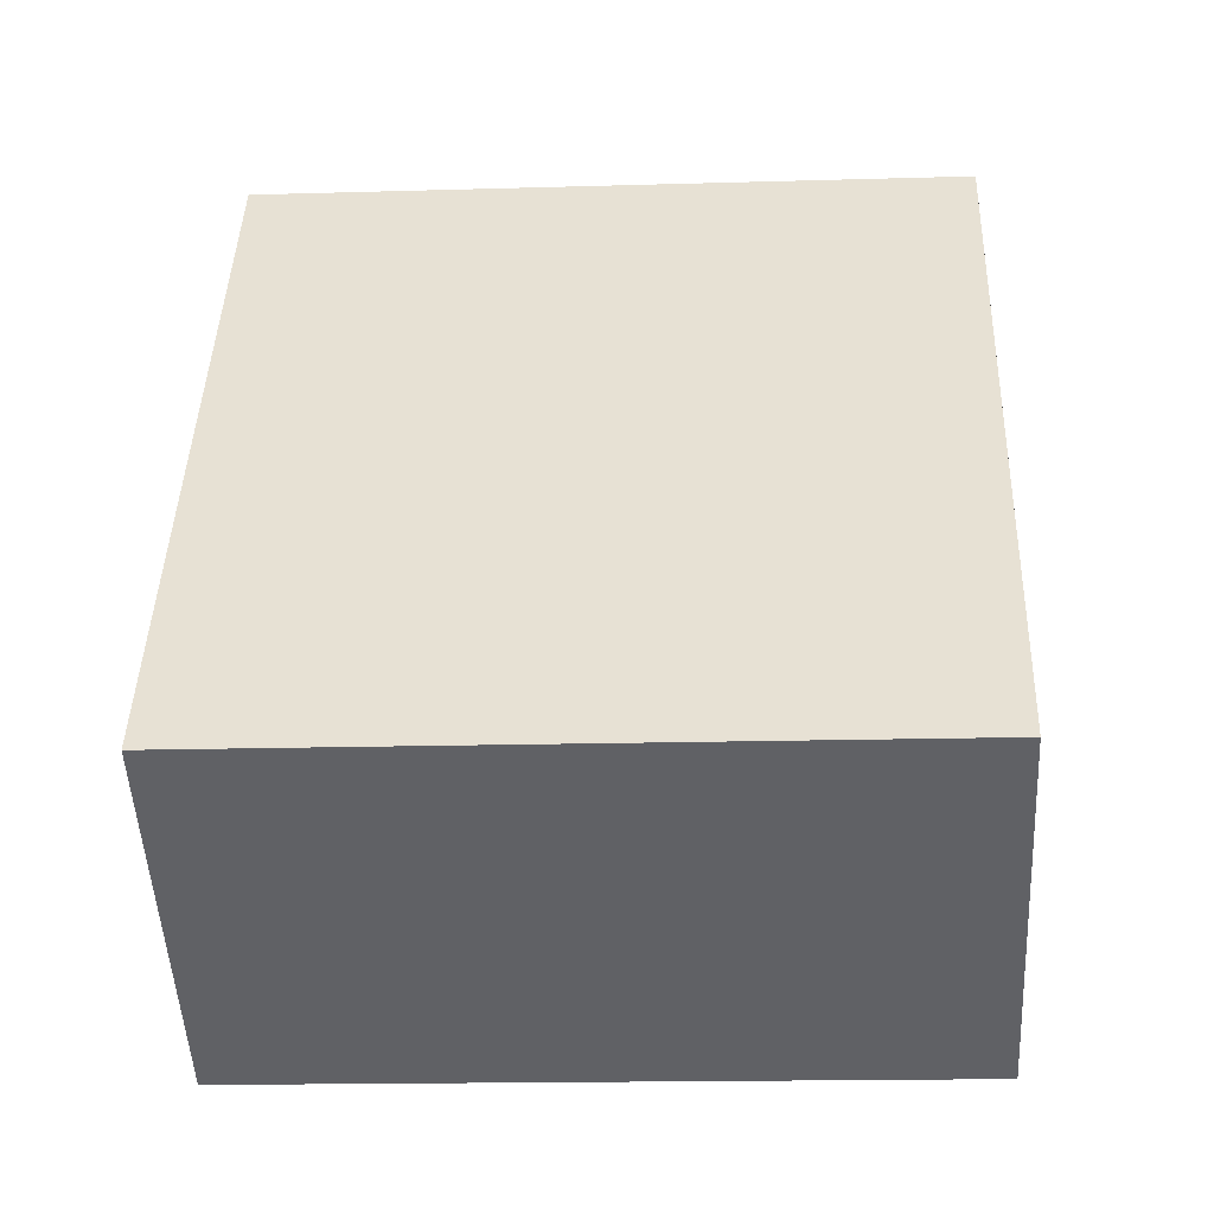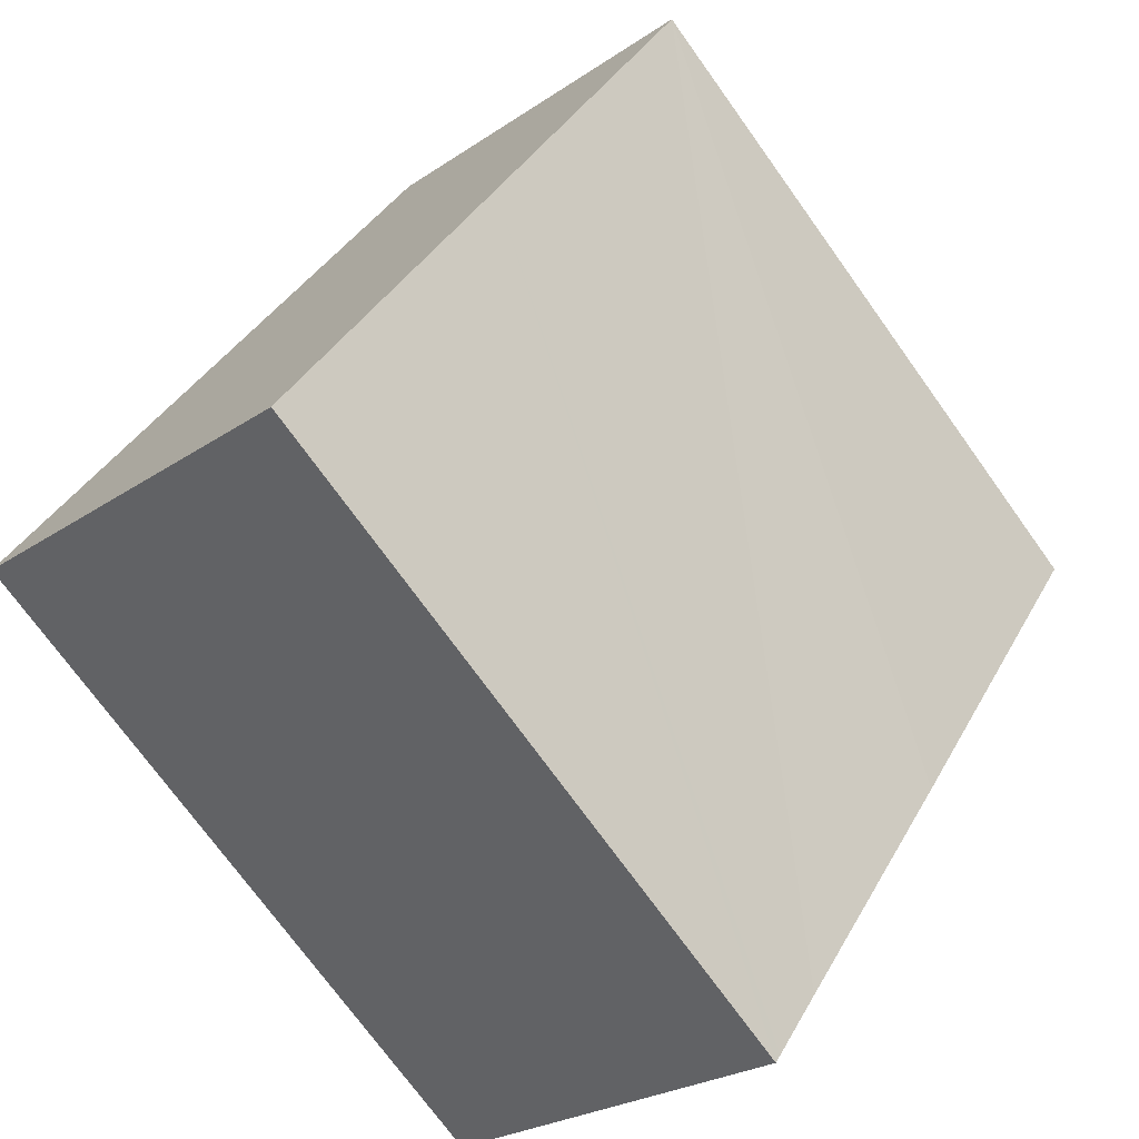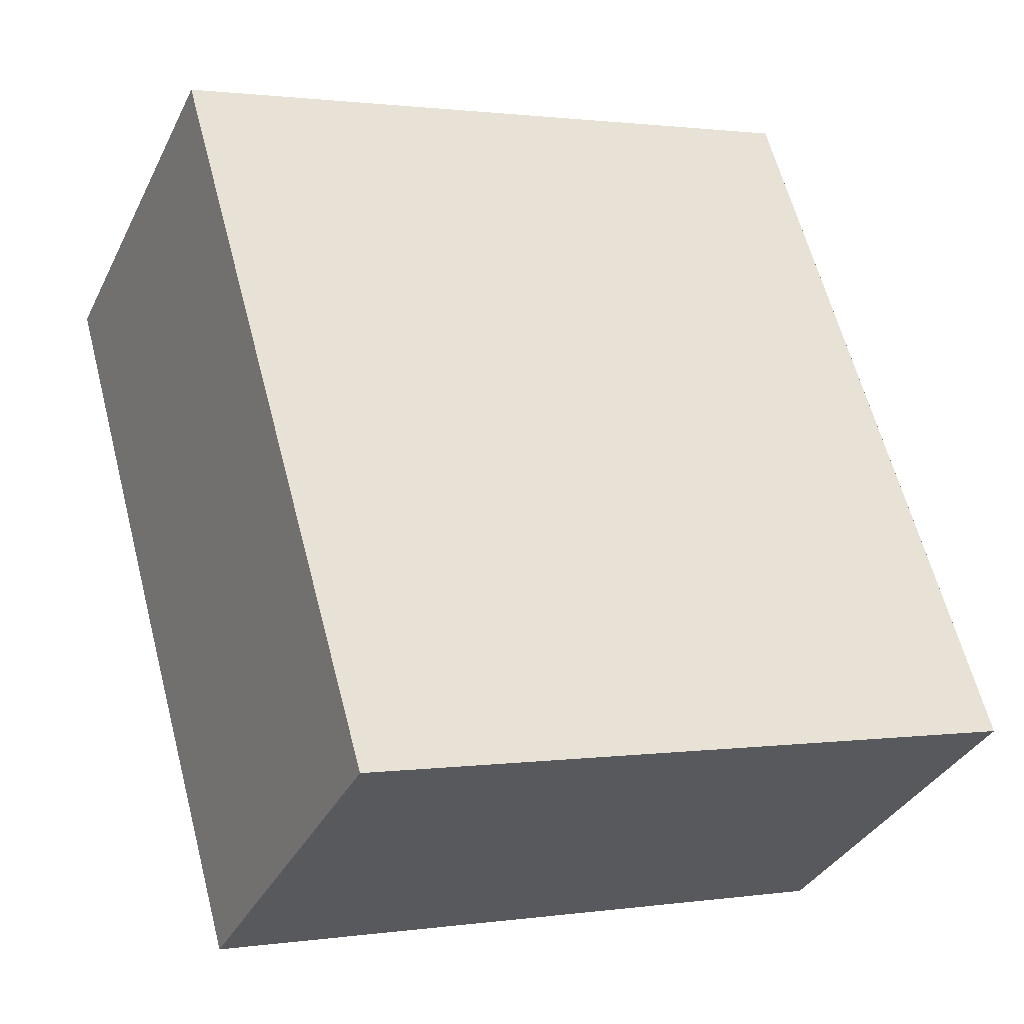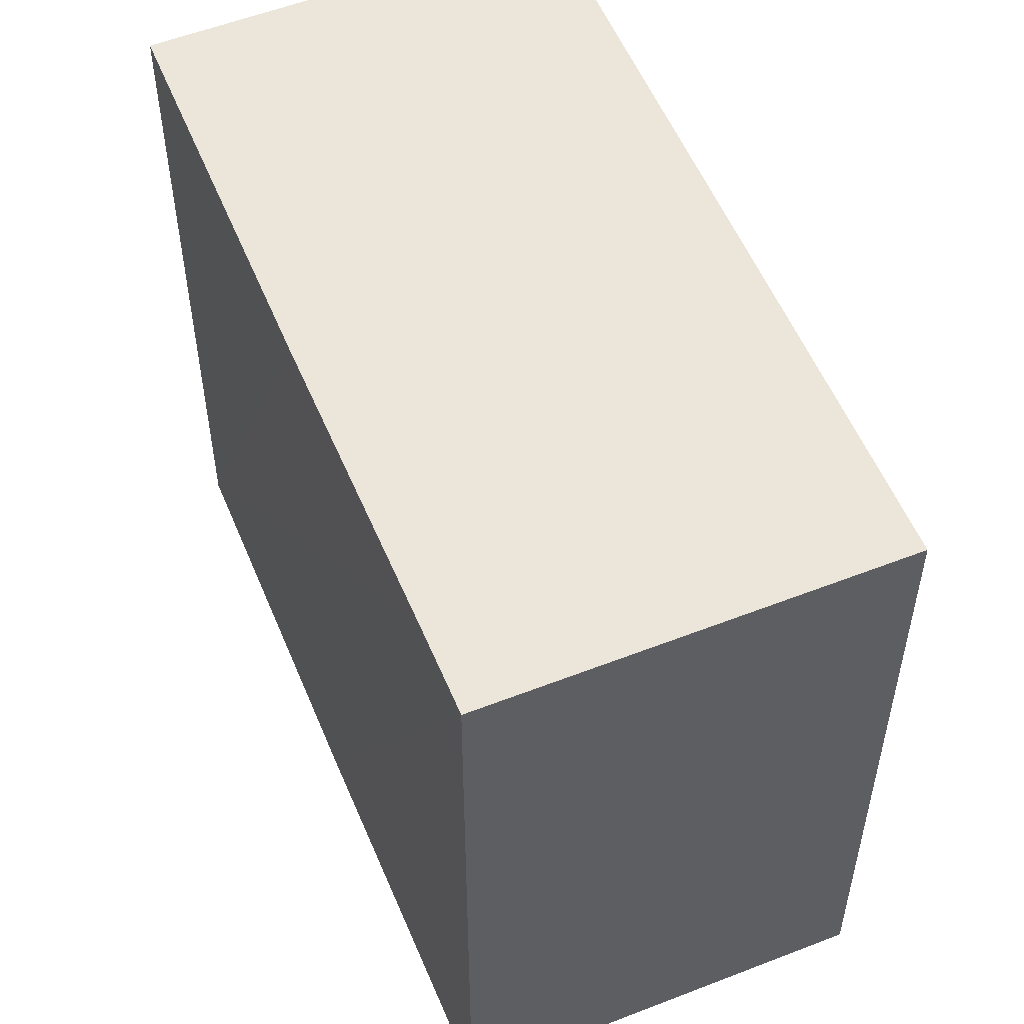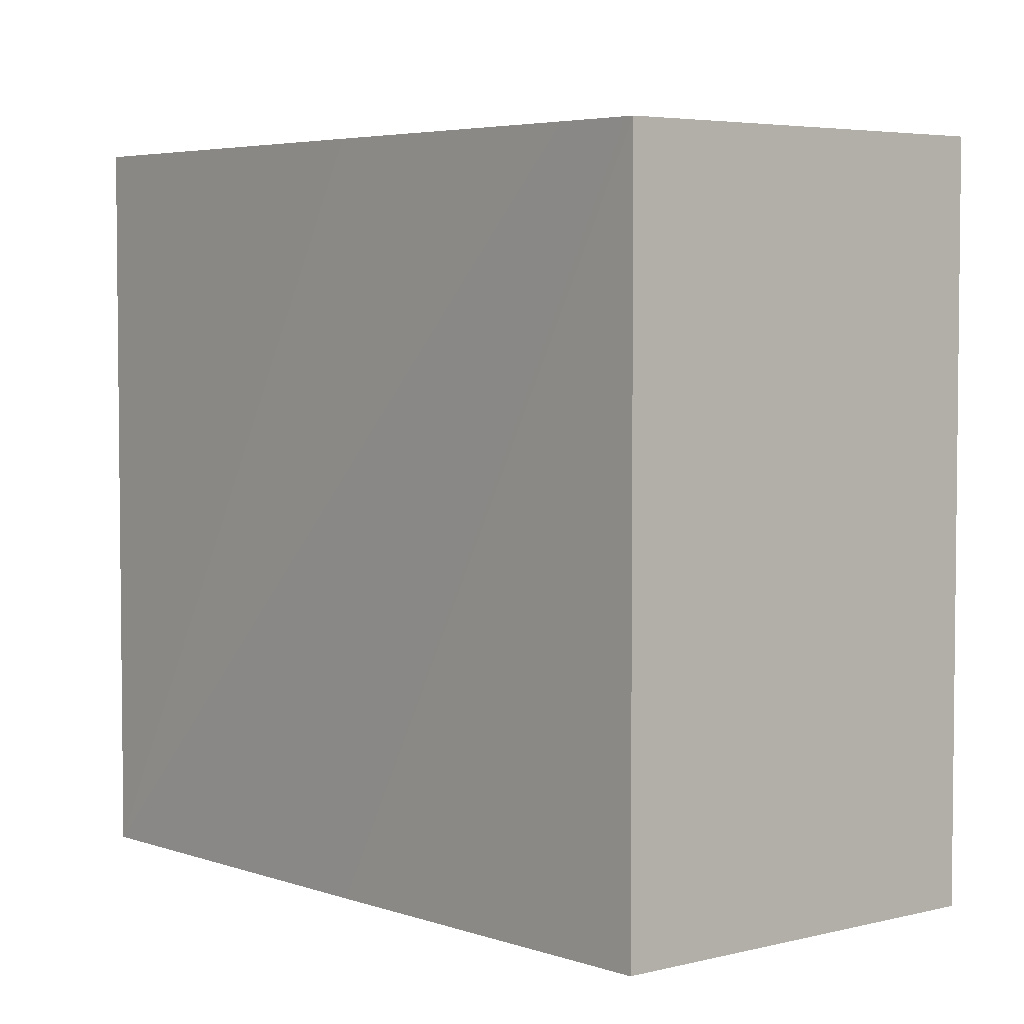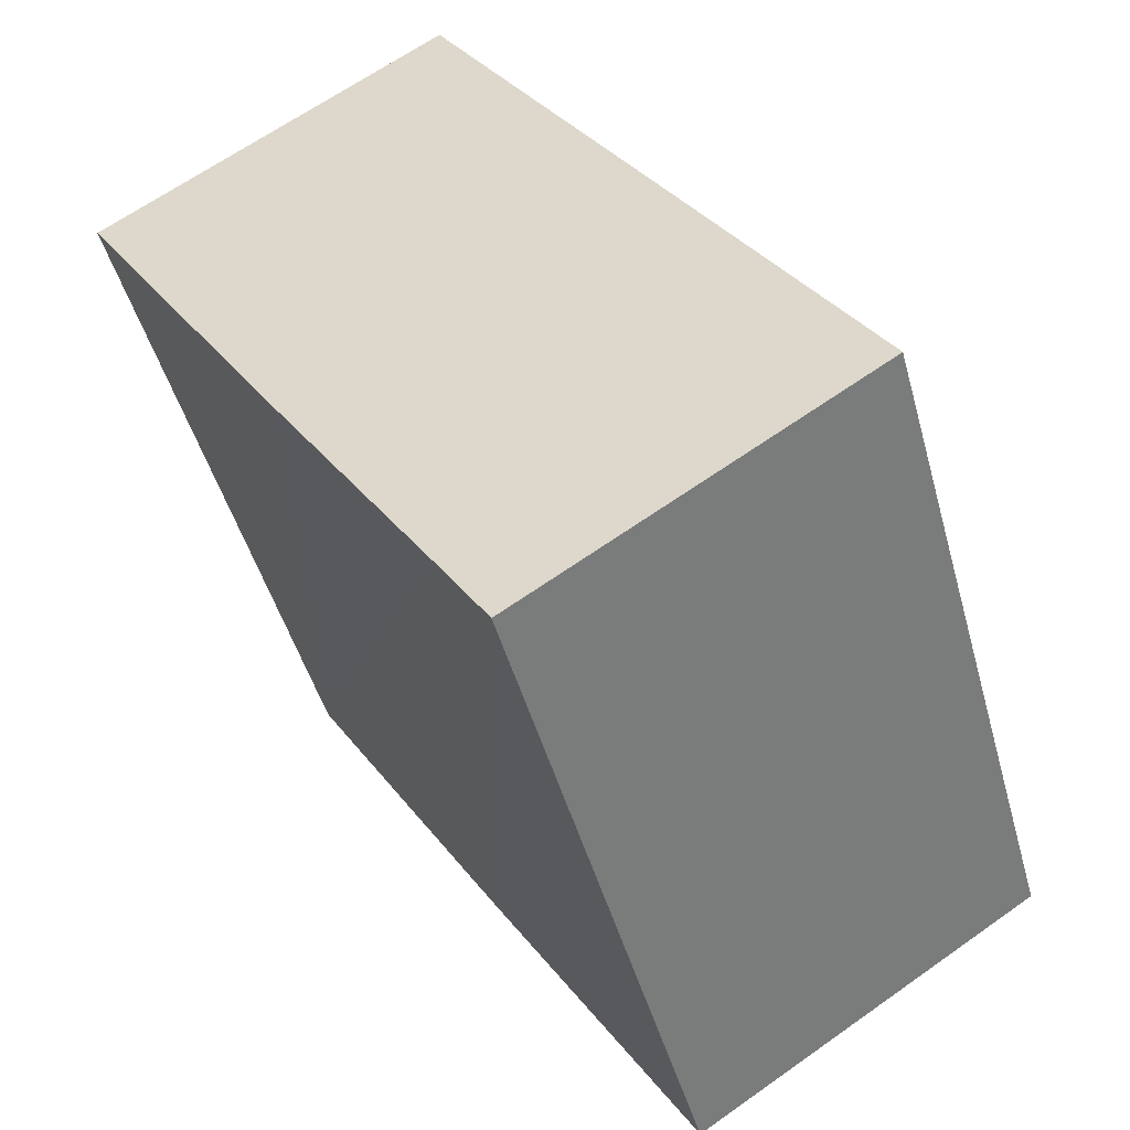
<metadata>
{"format":"obj","ext":"obj","renderer":"f3d","projection":"perspective","resolution":1024,"background":"white","views":[{"elev":-16.2,"azim":-86.5,"up":"+Z"},{"elev":-73.3,"azim":35.7,"up":"+Z"},{"elev":1.2,"azim":-118.0,"up":"+Z"},{"elev":55.3,"azim":-170.0,"up":"+Y"},{"elev":4.3,"azim":171.9,"up":"+Y"},{"elev":-47.0,"azim":-164.8,"up":"+Z"}]}
</metadata>
<code>
v  3.1 2.884 1.789
v  0.849 2.884 1.338
v  1.699 2.884 2.676
v  2.254 2.884 0.448
v  0 2.884 1.766e-16
v  1.592 2.884 -0.582
v  1.419 2.884 -0.854
v  1.399 2.884 -0.886
v  1.399 5.425e-17 -0.886
v  0 0 0
v  1.699 -1.639e-16 2.676
v  0.849 -8.193e-17 1.338
v  3.1 -1.095e-16 1.789
v  2.254 -2.743e-17 0.448
v  1.592 3.564e-17 -0.582
v  1.419 5.229e-17 -0.854
g defaultobject
f 1 2 3
f 2 1 4
f 2 4 5
f 5 4 6
f 5 6 7
f 5 7 8
f 9 5 8
f 5 9 10
f 10 2 5
f 2 10 3
f 3 10 11
f 11 10 12
f 11 1 3
f 1 11 13
f 13 4 1
f 4 13 6
f 6 13 7
f 7 13 14
f 7 14 8
f 8 14 9
f 9 14 15
f 9 15 16
f 12 13 11
f 13 12 10
f 13 10 14
f 14 10 15
f 15 10 16
f 16 10 9

</code>
